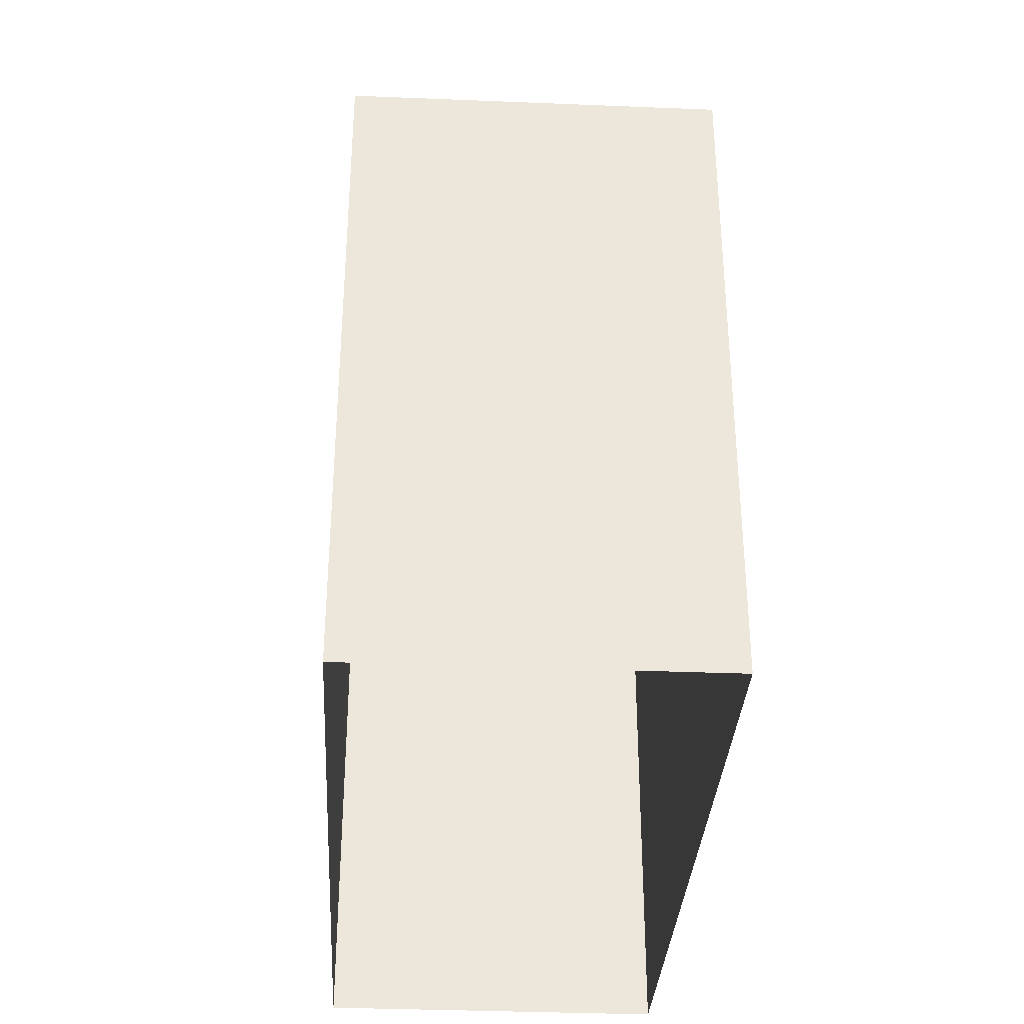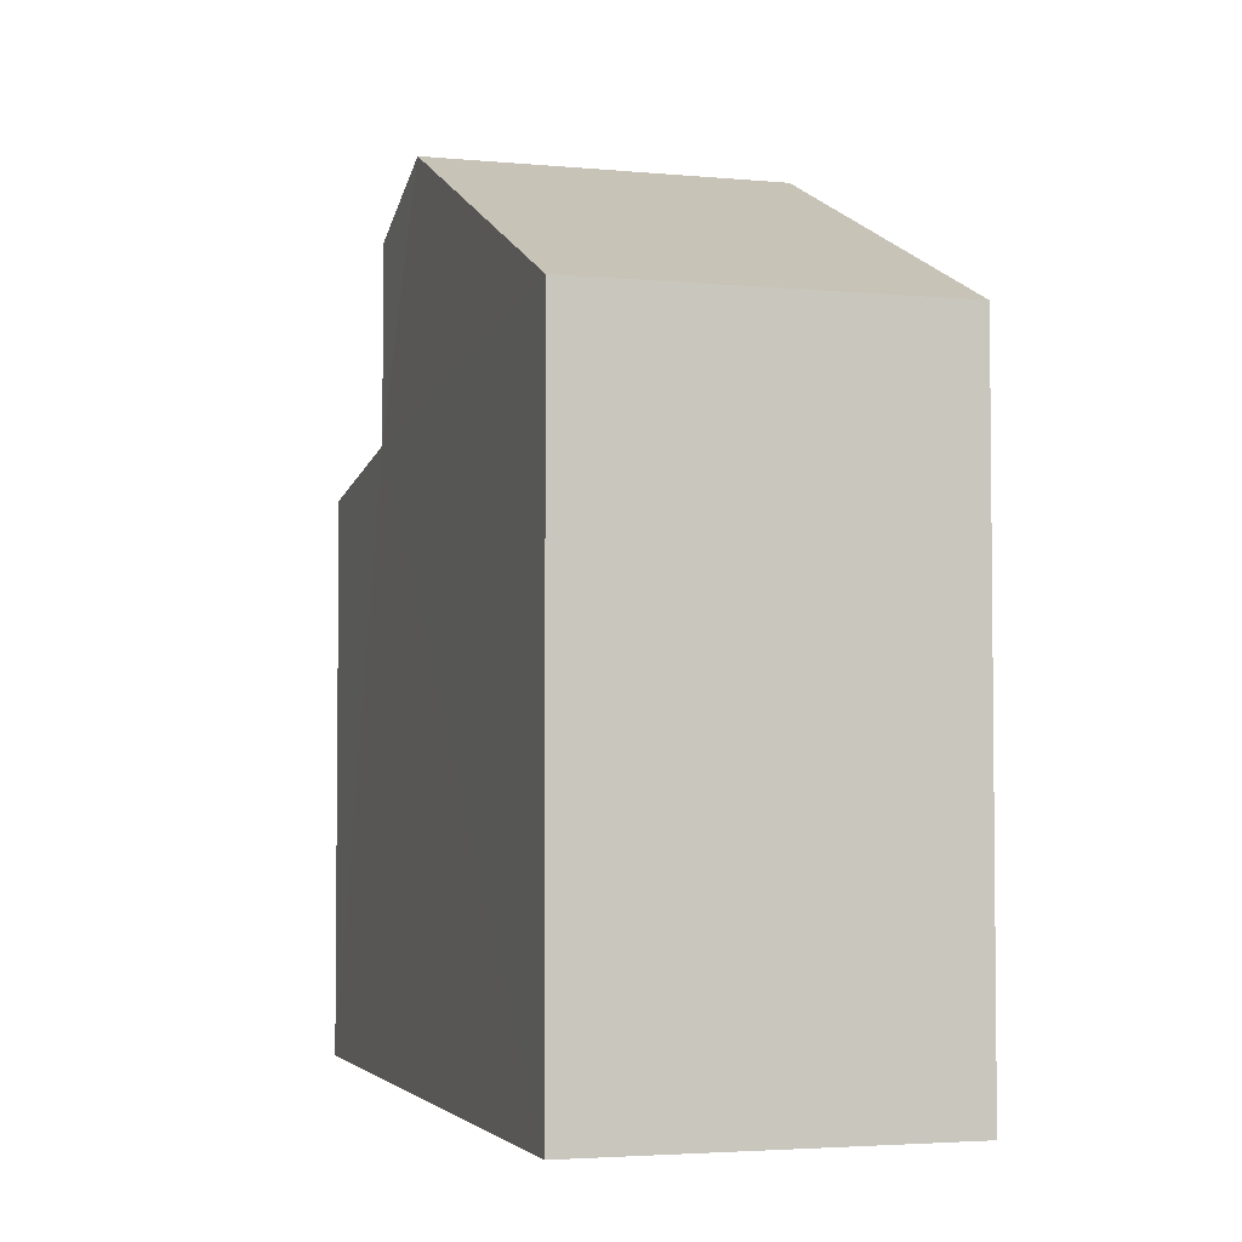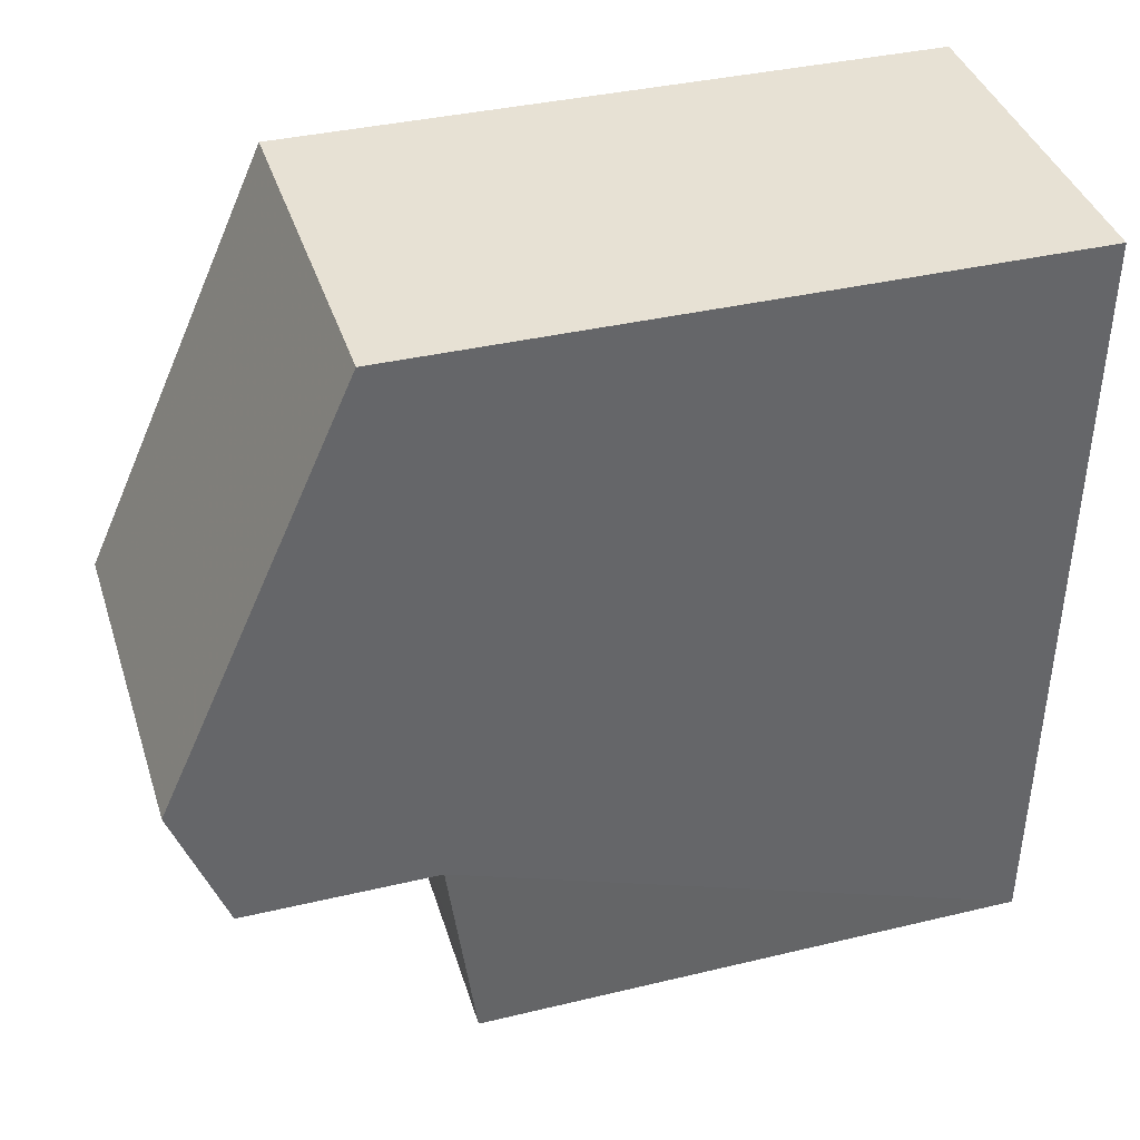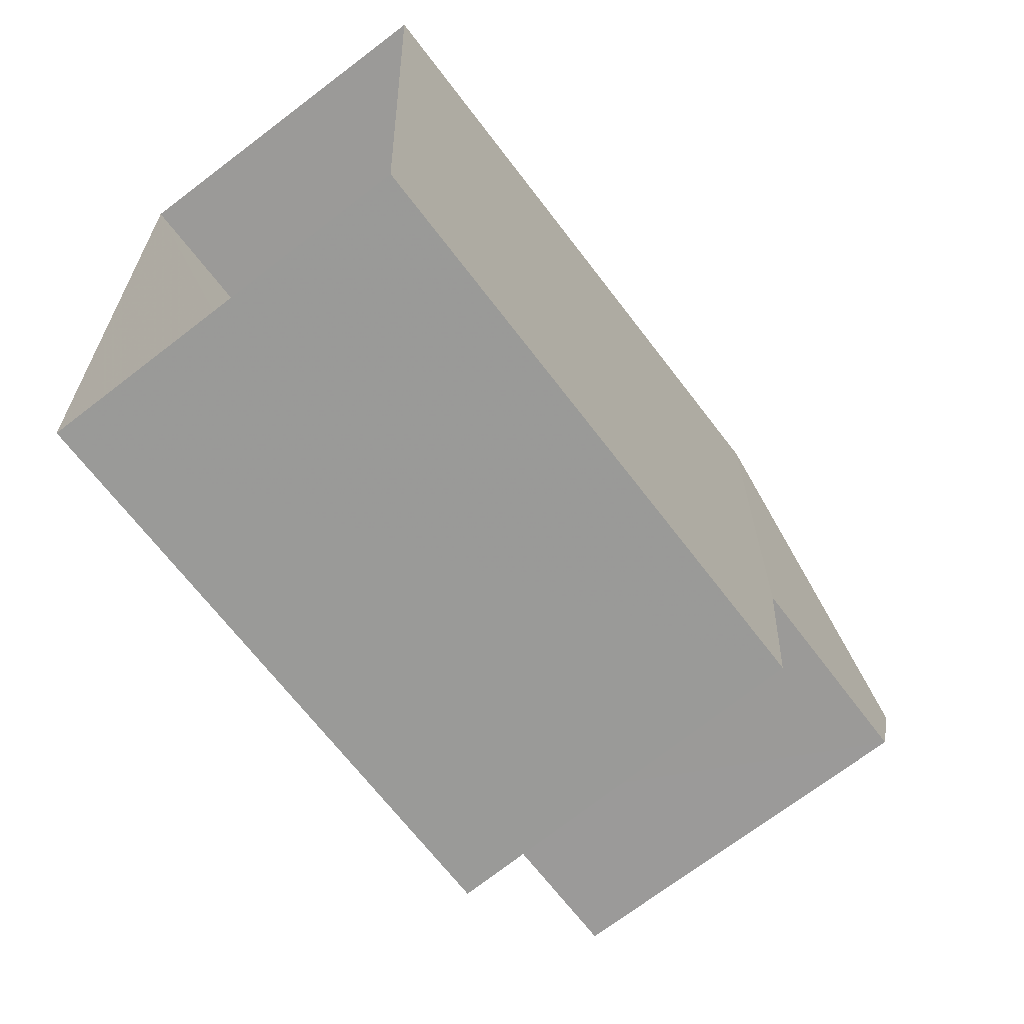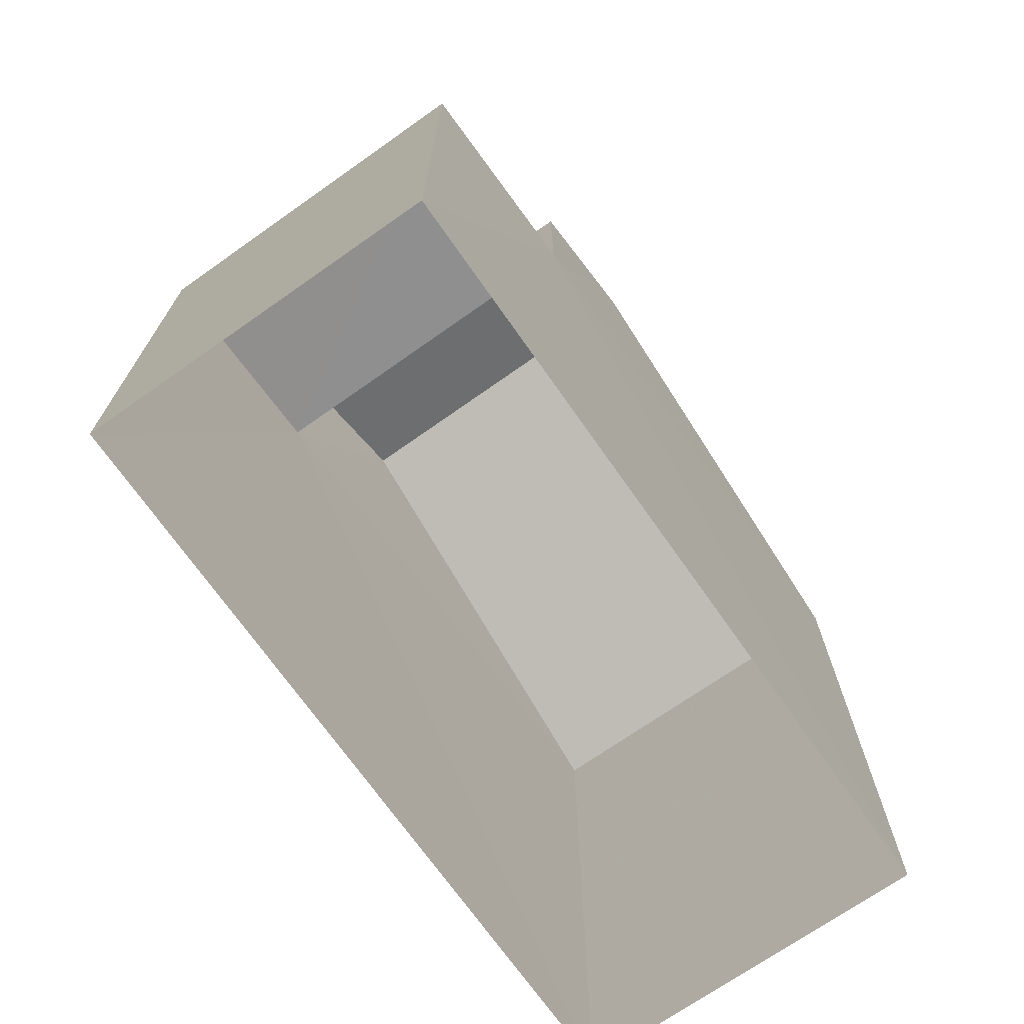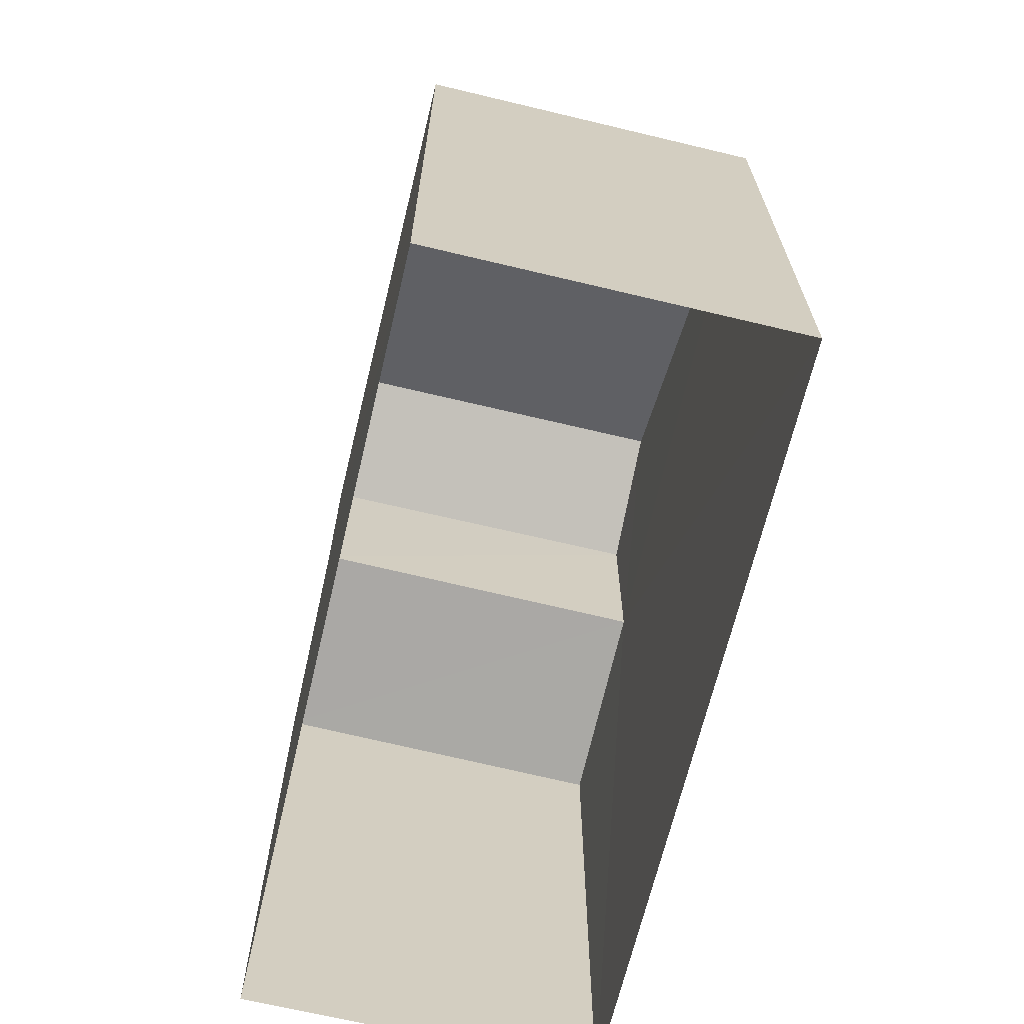
<metadata>
{"format":"obj","ext":"obj","renderer":"f3d","projection":"perspective","resolution":1024,"background":"white","views":[{"elev":-34.0,"azim":174.3,"up":"+Z"},{"elev":-3.6,"azim":160.3,"up":"+Z"},{"elev":36.8,"azim":72.7,"up":"+Y"},{"elev":-67.7,"azim":-142.8,"up":"+Y"},{"elev":-71.1,"azim":32.8,"up":"+Z"},{"elev":-67.2,"azim":164.2,"up":"+Z"}]}
</metadata>
<code>
v -3.718e+05 -1.055e+05 26.24
v -3.718e+05 -1.054e+05 26.24
v -3.718e+05 -1.054e+05 26.24
v -3.718e+05 -1.055e+05 26.24
v -3.718e+05 -1.054e+05 34.03
v -3.718e+05 -1.055e+05 33.63
v -3.718e+05 -1.055e+05 33.7
v -3.718e+05 -1.054e+05 34.09
v -3.718e+05 -1.054e+05 37.35
v -3.718e+05 -1.054e+05 34.87
v -3.718e+05 -1.054e+05 37.35
v -3.718e+05 -1.054e+05 34.86
v -3.718e+05 -1.054e+05 36.66
v -3.718e+05 -1.054e+05 36.66
f 1 2 3
f 4 1 3
f 5 6 7
f 8 5 7
f 9 10 11
f 9 12 10
f 13 14 9
f 11 13 9
f 12 3 2
f 10 12 2
f 6 1 4
f 7 6 4
f 2 1 5
f 2 5 10
f 1 6 5
f 10 5 11
f 11 5 13
f 8 14 13
f 5 8 13
f 7 4 8
f 9 14 8
f 9 8 12
f 8 4 3
f 12 8 3

</code>
